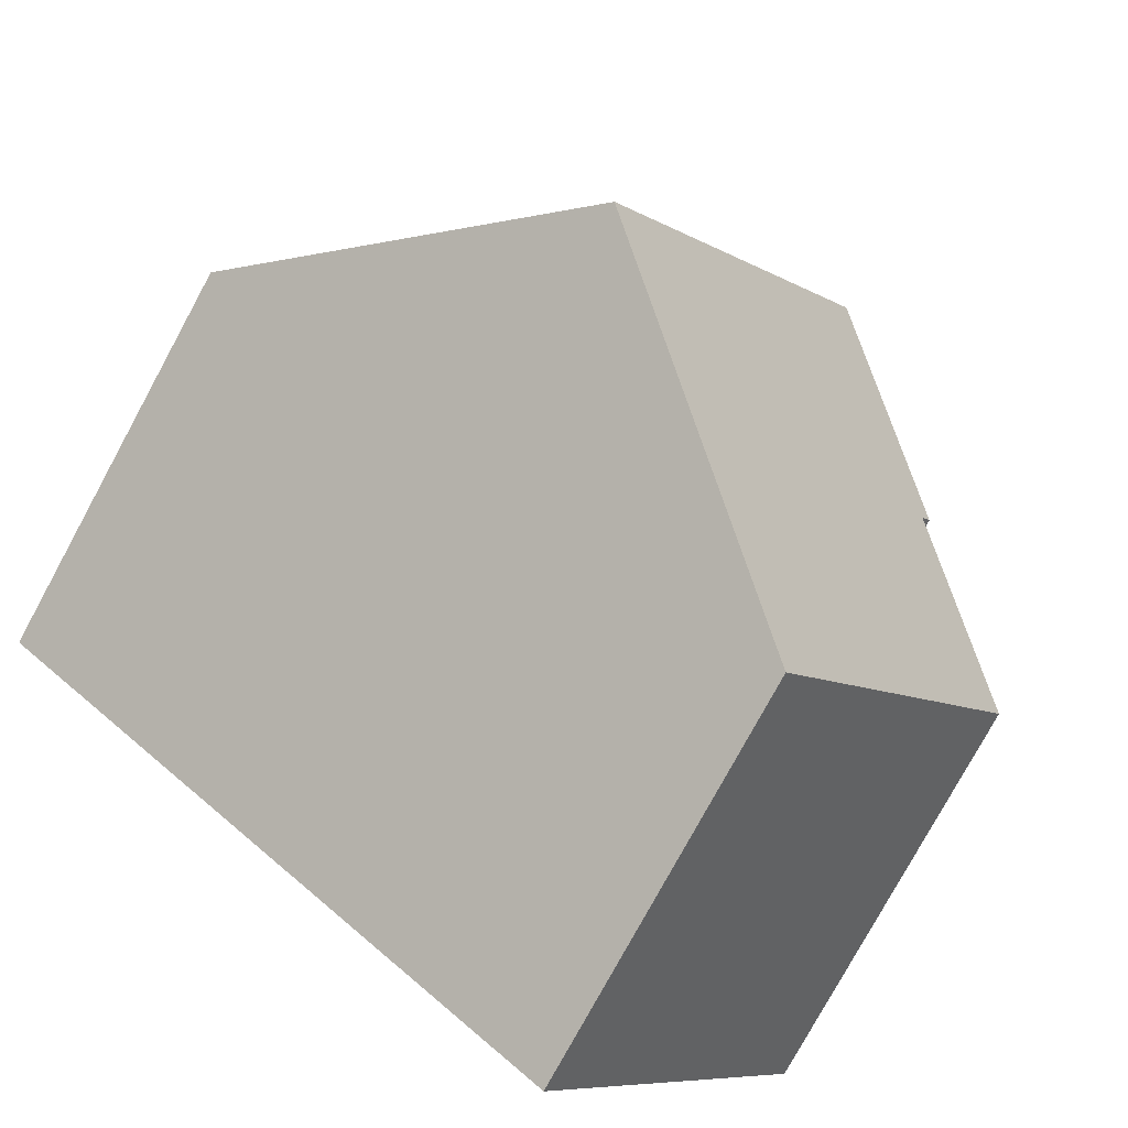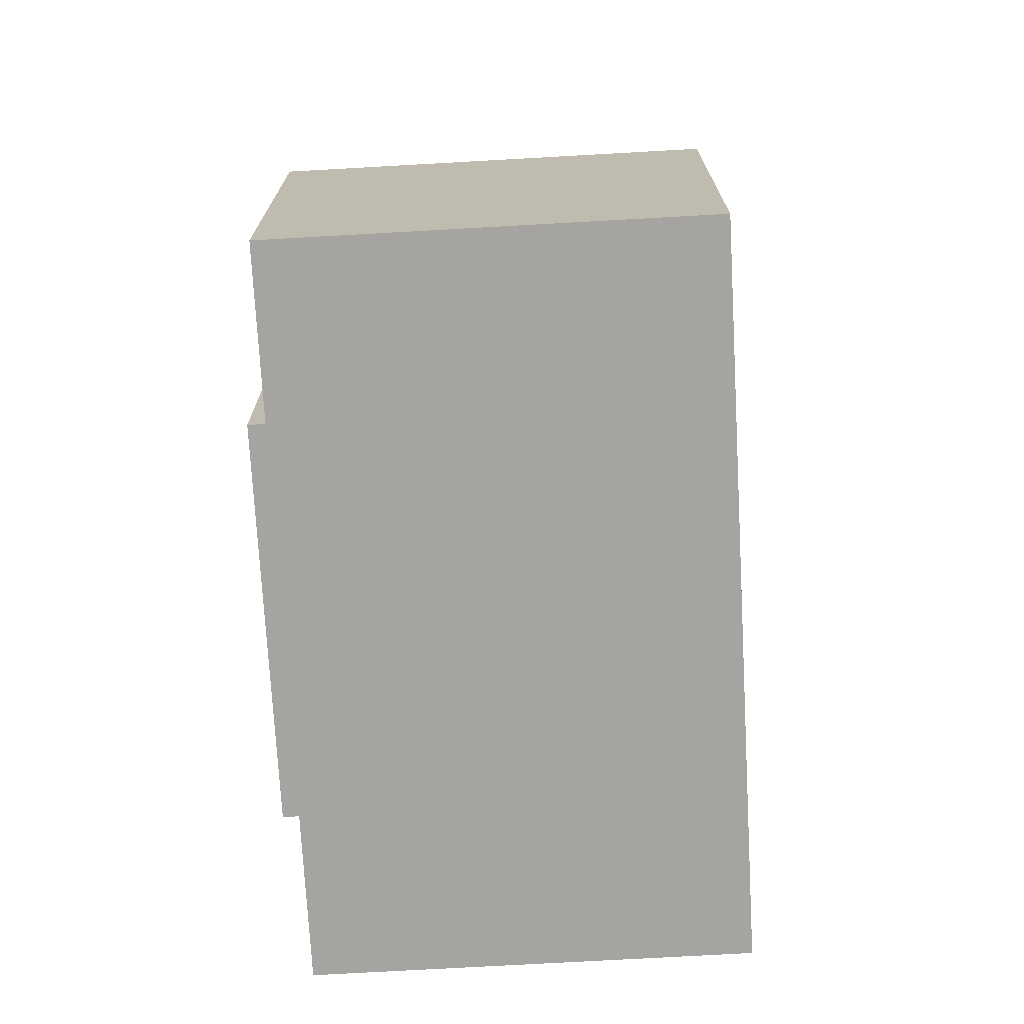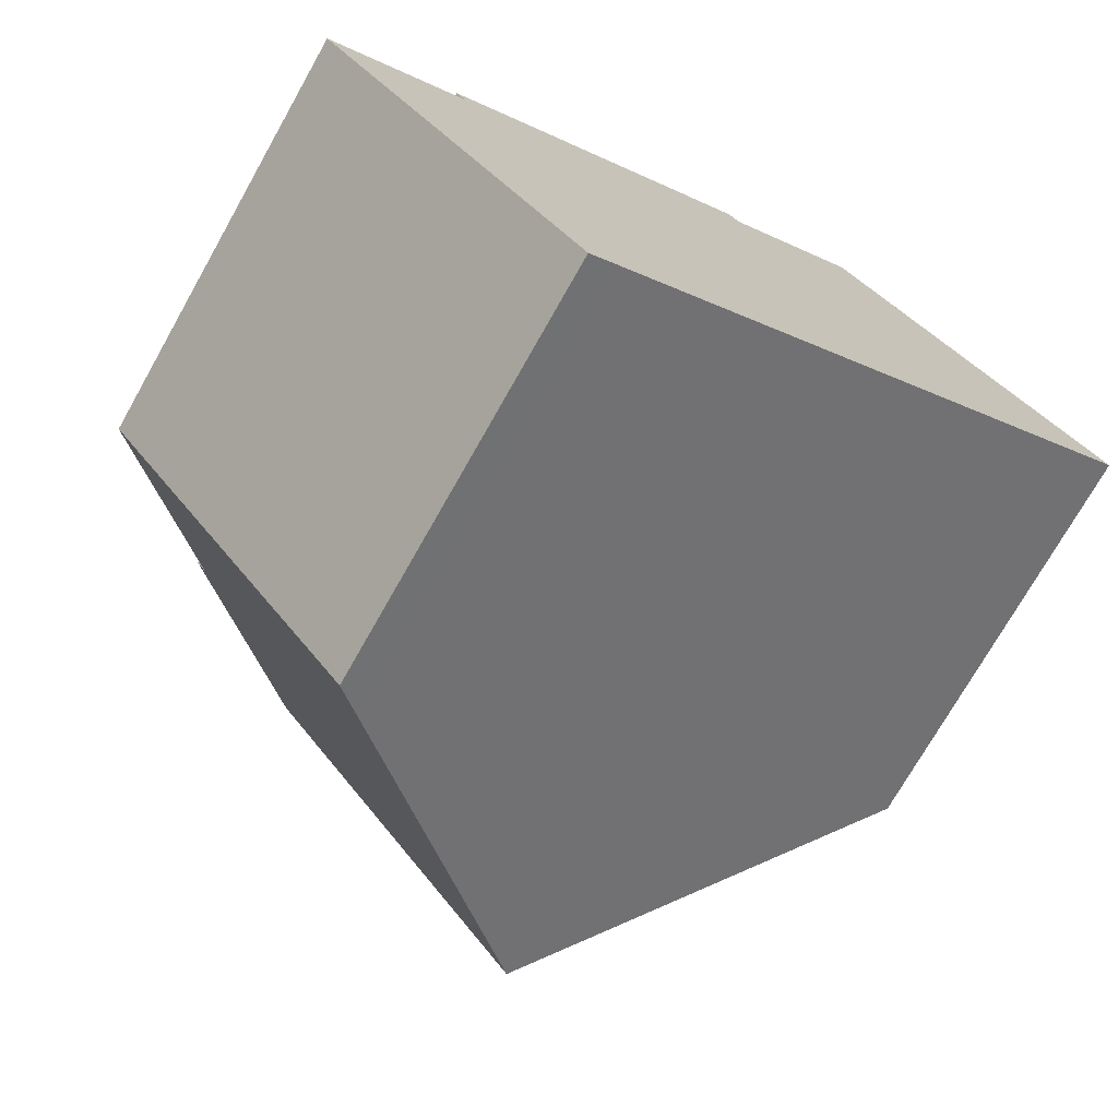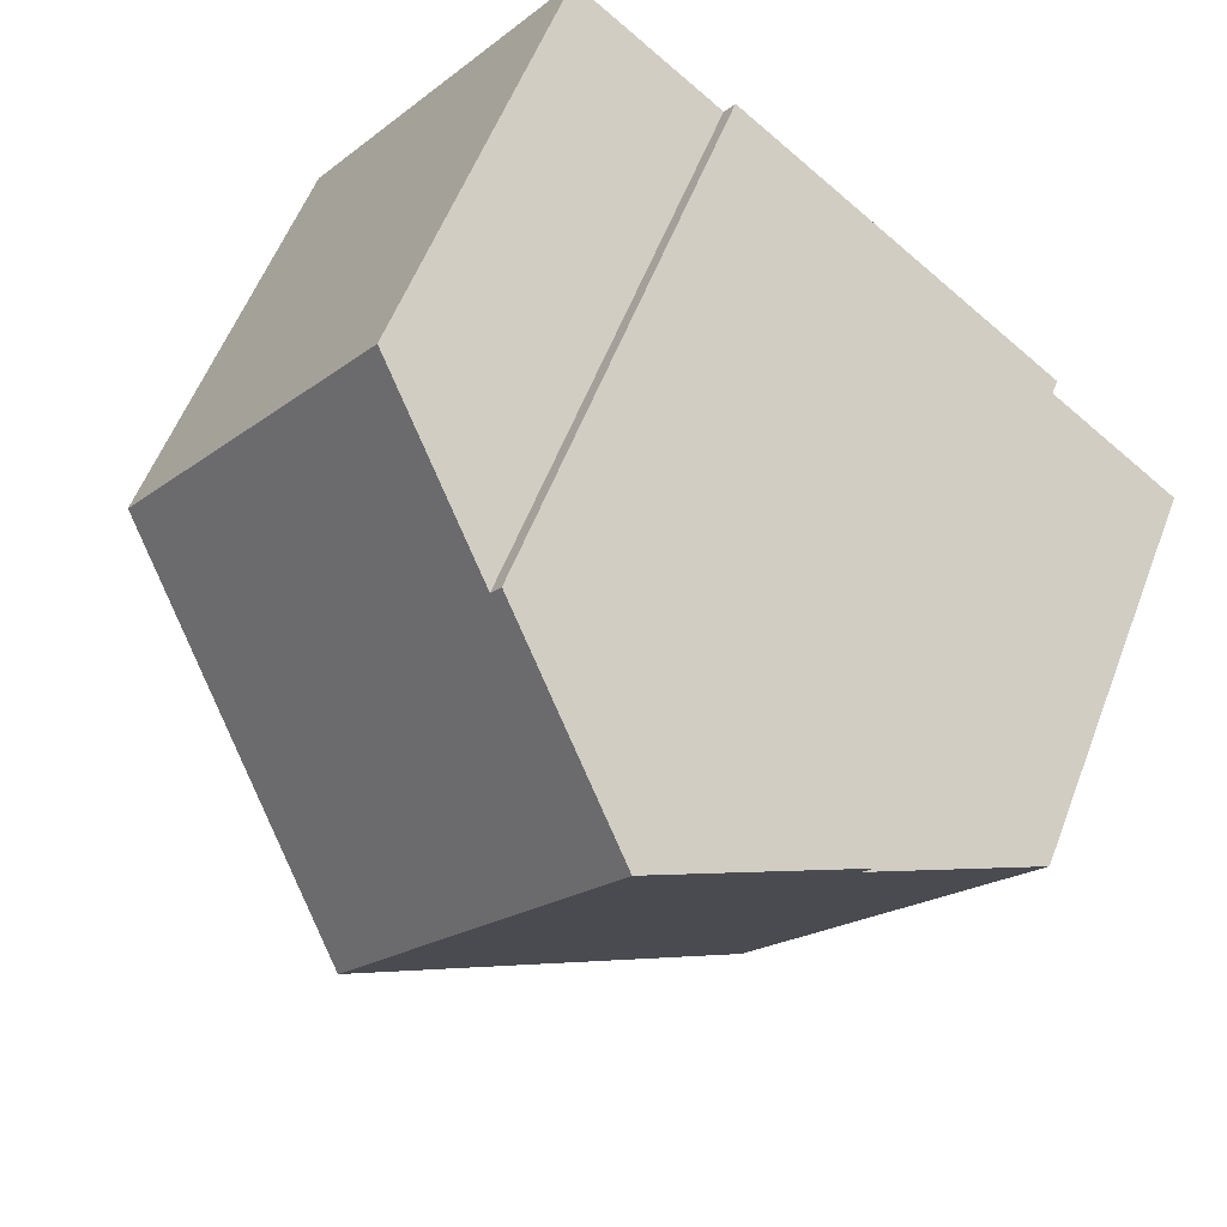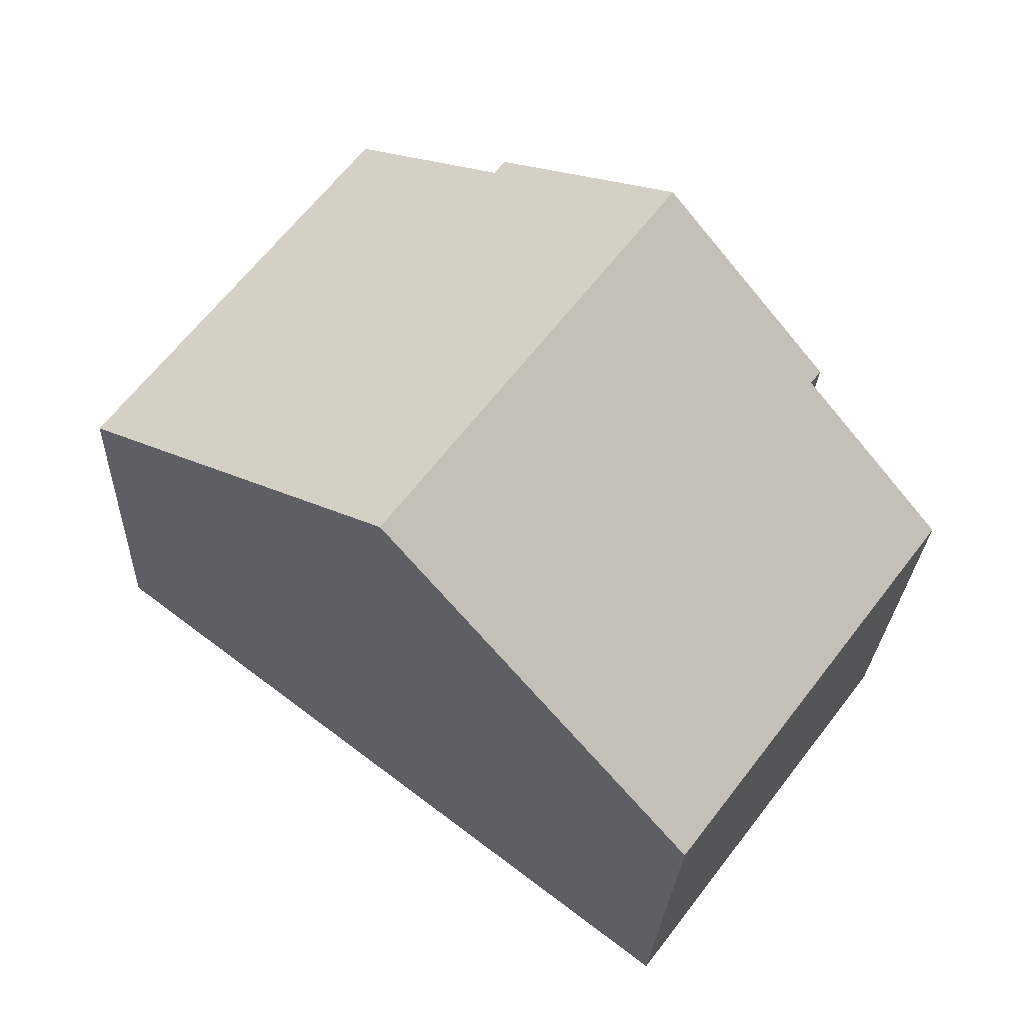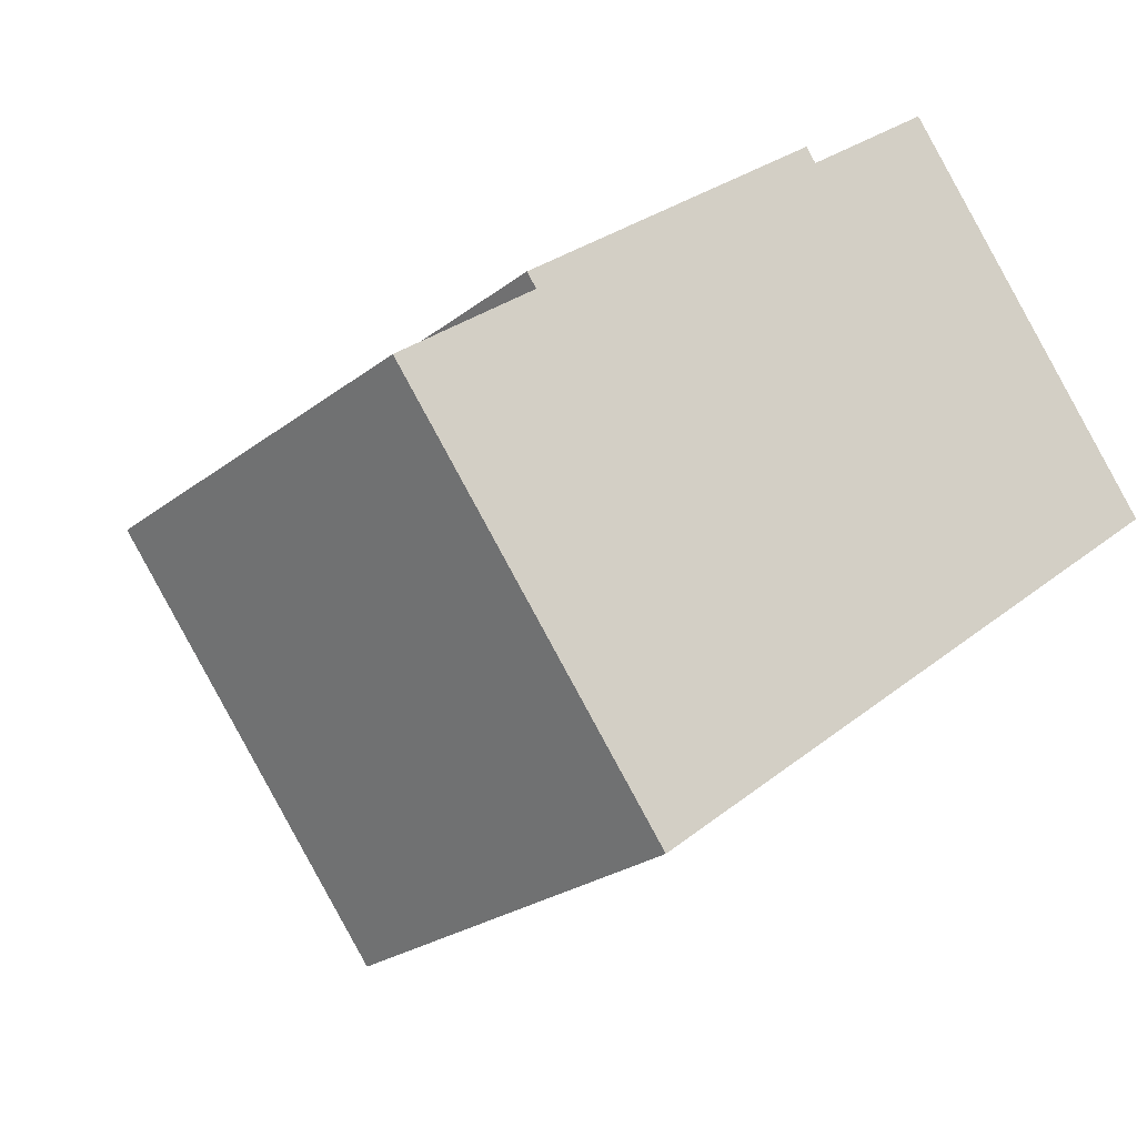
<metadata>
{"format":"obj","ext":"obj","renderer":"f3d","projection":"perspective","resolution":1024,"background":"white","views":[{"elev":-78.4,"azim":151.4,"up":"+Z"},{"elev":-73.3,"azim":56.0,"up":"+Y"},{"elev":-73.2,"azim":-29.5,"up":"+Z"},{"elev":56.5,"azim":-159.2,"up":"+Z"},{"elev":-25.1,"azim":177.7,"up":"+Z"},{"elev":-23.5,"azim":-37.6,"up":"+Z"}]}
</metadata>
<code>
v  12.7 6.142 1.474
v  6.737 7.906 5.096
v  8.777 6.141 6.645
v  4.24 9.934 3.518
v  6.584 7.906 5.298
v  8.319 9.934 -1.853
v  0 6.142 3.761e-16
v  4.303 6.461 -4.899
v  3.934 6.142 -5.18
v  2.039 7.906 1.549
v  1.895 7.905 1.737
v  3.934 3.172e-16 -5.18
v  0 0 0
v  2.039 -9.485e-17 1.549
v  1.895 -1.064e-16 1.737
v  6.584 -3.244e-16 5.298
v  4.24 -2.154e-16 3.518
v  6.737 -3.12e-16 5.096
v  8.777 -4.069e-16 6.645
v  12.7 -9.026e-17 1.474
v  8.319 1.135e-16 -1.853
v  4.303 3e-16 -4.899
g defaultobject
f 1 2 3
f 2 4 5
f 4 2 1
f 4 1 6
f 7 8 9
f 8 7 6
f 6 7 10
f 6 10 4
f 4 10 11
f 12 7 9
f 7 12 13
f 14 11 10
f 11 14 15
f 7 14 10
f 14 7 13
f 11 5 4
f 5 11 15
f 5 15 16
f 16 15 17
f 18 3 2
f 3 18 19
f 16 2 5
f 2 16 18
f 3 20 1
f 20 3 19
f 20 6 1
f 6 20 8
f 8 20 21
f 8 21 22
f 8 22 9
f 9 22 12
f 15 14 17
f 19 21 20
f 21 19 18
f 21 18 16
f 21 16 17
f 21 17 22
f 22 17 14
f 22 14 13
f 22 13 12

</code>
